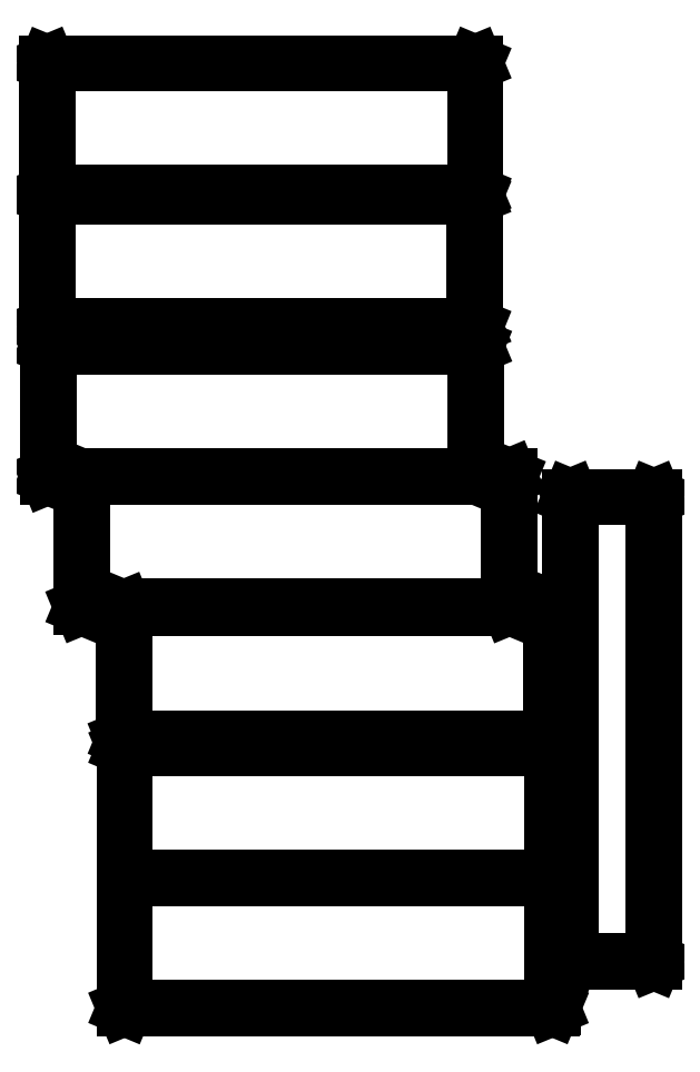
<metadata>
{"format":"dxf","ext":"dxf","renderer":"ezdxf+matplotlib","layout":"modelspace","background":"white","min_lineweight":24,"dpi":150}
</metadata>
<code>
0
SECTION
2
ENTITIES
0
LINE
8
BLACK
10
2.372
20
-0.9708
11
2.372
21
-0.9711
0
LINE
8
BLACK
10
2.372
20
-0.9711
11
1.057
21
-0.9711
0
LINE
8
BLACK
10
1.057
20
-0.9711
11
1.057
21
-0.9708
0
LINE
8
BLACK
10
1.057
20
-0.9708
11
1.056
21
-0.9701
0
LINE
8
BLACK
10
1.056
20
-0.9701
11
1.056
21
-0.1701
0
LINE
8
BLACK
10
1.056
20
-0.1701
11
1.057
21
-0.1694
0
LINE
8
BLACK
10
1.057
20
-0.1694
11
1.057
21
-0.1692
0
LINE
8
BLACK
10
1.057
20
-0.1692
11
2.372
21
-0.1692
0
LINE
8
BLACK
10
2.372
20
-0.1692
11
2.372
21
-0.1694
0
LINE
8
BLACK
10
2.372
20
-0.1694
11
2.373
21
-0.1701
0
LINE
8
BLACK
10
2.373
20
-0.1701
11
2.373
21
-0.9701
0
LINE
8
BLACK
10
2.373
20
-0.9701
11
2.372
21
-0.9708
0
LINE
8
BLACK
10
1.058
20
-0.5711
11
1.058
21
-0.9692
0
LINE
8
BLACK
10
1.058
20
-0.9692
11
2.371
21
-0.9692
0
LINE
8
BLACK
10
2.371
20
-0.9692
11
2.371
21
-0.5711
0
LINE
8
BLACK
10
2.371
20
-0.5711
11
1.058
21
-0.5711
0
LINE
8
BLACK
10
1.058
20
-0.1711
11
1.058
21
-0.5692
0
LINE
8
BLACK
10
1.058
20
-0.5692
11
2.371
21
-0.5692
0
LINE
8
BLACK
10
2.371
20
-0.5692
11
2.371
21
-0.1711
0
LINE
8
BLACK
10
2.371
20
-0.1711
11
1.058
21
-0.1711
0
LINE
8
BLACK
10
2.427
20
-0.829
11
2.427
21
-0.8283
0
LINE
8
BLACK
10
2.427
20
-0.8283
11
2.427
21
0.6009
0
LINE
8
BLACK
10
2.427
20
0.6009
11
2.427
21
0.6016
0
LINE
8
BLACK
10
2.427
20
0.6016
11
2.428
21
0.6018
0
LINE
8
BLACK
10
2.428
20
0.6018
11
2.684
21
0.6018
0
LINE
8
BLACK
10
2.684
20
0.6018
11
2.684
21
0.6016
0
LINE
8
BLACK
10
2.684
20
0.6016
11
2.685
21
0.6009
0
LINE
8
BLACK
10
2.685
20
0.6009
11
2.685
21
-0.8283
0
LINE
8
BLACK
10
2.685
20
-0.8283
11
2.684
21
-0.829
0
LINE
8
BLACK
10
2.684
20
-0.829
11
2.684
21
-0.8293
0
LINE
8
BLACK
10
2.684
20
-0.8293
11
2.428
21
-0.8293
0
LINE
8
BLACK
10
2.428
20
-0.8293
11
2.427
21
-0.829
0
LINE
8
BLACK
10
2.429
20
0.5999
11
2.429
21
-0.8273
0
LINE
8
BLACK
10
2.429
20
-0.8273
11
2.683
21
-0.8273
0
LINE
8
BLACK
10
2.683
20
-0.8273
11
2.683
21
0.5999
0
LINE
8
BLACK
10
2.683
20
0.5999
11
2.429
21
0.5999
0
LINE
8
BLACK
10
1.054
20
-0.1421
11
1.054
21
-0.1414
0
LINE
8
BLACK
10
1.054
20
-0.1414
11
1.054
21
0.2586
0
LINE
8
BLACK
10
1.054
20
0.2586
11
1.054
21
0.2593
0
LINE
8
BLACK
10
1.054
20
0.2593
11
1.055
21
0.2596
0
LINE
8
BLACK
10
1.055
20
0.2596
11
2.37
21
0.2596
0
LINE
8
BLACK
10
2.37
20
0.2596
11
2.37
21
0.2593
0
LINE
8
BLACK
10
2.37
20
0.2593
11
2.371
21
0.2586
0
LINE
8
BLACK
10
2.371
20
0.2586
11
2.371
21
-0.1414
0
LINE
8
BLACK
10
2.371
20
-0.1414
11
2.37
21
-0.1421
0
LINE
8
BLACK
10
2.37
20
-0.1421
11
2.37
21
-0.1423
0
LINE
8
BLACK
10
2.37
20
-0.1423
11
1.055
21
-0.1423
0
LINE
8
BLACK
10
1.055
20
-0.1423
11
1.054
21
-0.1421
0
LINE
8
BLACK
10
1.056
20
0.2577
11
1.056
21
-0.1404
0
LINE
8
BLACK
10
1.056
20
-0.1404
11
2.369
21
-0.1404
0
LINE
8
BLACK
10
2.369
20
-0.1404
11
2.369
21
0.2577
0
LINE
8
BLACK
10
2.369
20
0.2577
11
1.056
21
0.2577
0
LINE
8
BLACK
10
2.241
20
0.6636
11
2.241
21
0.2636
0
LINE
8
BLACK
10
2.241
20
0.2636
11
2.24
21
0.2629
0
LINE
8
BLACK
10
2.24
20
0.2629
11
2.24
21
0.2627
0
LINE
8
BLACK
10
2.24
20
0.2627
11
0.9252
21
0.2627
0
LINE
8
BLACK
10
0.9252
20
0.2627
11
0.9245
21
0.2629
0
LINE
8
BLACK
10
0.9245
20
0.2629
11
0.9242
21
0.2636
0
LINE
8
BLACK
10
0.9242
20
0.2636
11
0.9242
21
0.6636
0
LINE
8
BLACK
10
0.9242
20
0.6636
11
0.9243
21
0.6639
0
LINE
8
BLACK
10
0.9243
20
0.6639
11
0.8214
21
0.6639
0
LINE
8
BLACK
10
0.8214
20
0.6639
11
0.8207
21
0.6642
0
LINE
8
BLACK
10
0.8207
20
0.6642
11
0.8204
21
0.6649
0
LINE
8
BLACK
10
0.8204
20
0.6649
11
0.8204
21
1.065
0
LINE
8
BLACK
10
0.8204
20
1.065
11
0.8207
21
1.066
0
LINE
8
BLACK
10
0.8207
20
1.066
11
0.8214
21
1.066
0
LINE
8
BLACK
10
0.8214
20
1.066
11
2.136
21
1.066
0
LINE
8
BLACK
10
2.136
20
1.066
11
2.137
21
1.066
0
LINE
8
BLACK
10
2.137
20
1.066
11
2.137
21
1.065
0
LINE
8
BLACK
10
2.137
20
1.065
11
2.137
21
0.6649
0
LINE
8
BLACK
10
2.137
20
0.6649
11
2.137
21
0.6646
0
LINE
8
BLACK
10
2.137
20
0.6646
11
2.24
21
0.6646
0
LINE
8
BLACK
10
2.24
20
0.6646
11
2.24
21
0.6643
0
LINE
8
BLACK
10
2.24
20
0.6643
11
2.241
21
0.6636
0
LINE
8
BLACK
10
0.9261
20
0.6627
11
0.9261
21
0.2646
0
LINE
8
BLACK
10
0.9261
20
0.2646
11
2.239
21
0.2646
0
LINE
8
BLACK
10
2.239
20
0.2646
11
2.239
21
0.6627
0
LINE
8
BLACK
10
2.239
20
0.6627
11
0.9261
21
0.6627
0
LINE
8
BLACK
10
0.8224
20
1.064
11
0.8224
21
0.6659
0
LINE
8
BLACK
10
0.8224
20
0.6659
11
2.135
21
0.6659
0
LINE
8
BLACK
10
2.135
20
0.6659
11
2.135
21
1.064
0
LINE
8
BLACK
10
2.135
20
1.064
11
0.8224
21
1.064
0
LINE
8
BLACK
10
0.8185
20
1.125
11
0.8182
21
1.126
0
LINE
8
BLACK
10
0.8182
20
1.126
11
0.8182
21
1.526
0
LINE
8
BLACK
10
0.8182
20
1.526
11
0.8185
21
1.527
0
LINE
8
BLACK
10
0.8185
20
1.527
11
0.8192
21
1.527
0
LINE
8
BLACK
10
0.8192
20
1.527
11
2.134
21
1.527
0
LINE
8
BLACK
10
2.134
20
1.527
11
2.134
21
1.527
0
LINE
8
BLACK
10
2.134
20
1.527
11
2.135
21
1.526
0
LINE
8
BLACK
10
2.135
20
1.526
11
2.135
21
1.126
0
LINE
8
BLACK
10
2.135
20
1.126
11
2.134
21
1.125
0
LINE
8
BLACK
10
2.134
20
1.125
11
2.134
21
1.125
0
LINE
8
BLACK
10
2.134
20
1.125
11
0.8192
21
1.125
0
LINE
8
BLACK
10
0.8192
20
1.125
11
0.8185
21
1.125
0
LINE
8
BLACK
10
0.8202
20
1.525
11
0.8202
21
1.127
0
LINE
8
BLACK
10
0.8202
20
1.127
11
2.133
21
1.127
0
LINE
8
BLACK
10
2.133
20
1.127
11
2.133
21
1.525
0
LINE
8
BLACK
10
2.133
20
1.525
11
0.8202
21
1.525
0
LINE
8
BLACK
10
0.8187
20
1.535
11
0.8184
21
1.536
0
LINE
8
BLACK
10
0.8184
20
1.536
11
0.8184
21
1.936
0
LINE
8
BLACK
10
0.8184
20
1.936
11
0.8187
21
1.937
0
LINE
8
BLACK
10
0.8187
20
1.937
11
0.8194
21
1.937
0
LINE
8
BLACK
10
0.8194
20
1.937
11
2.134
21
1.937
0
LINE
8
BLACK
10
2.134
20
1.937
11
2.135
21
1.937
0
LINE
8
BLACK
10
2.135
20
1.937
11
2.135
21
1.936
0
LINE
8
BLACK
10
2.135
20
1.936
11
2.135
21
1.536
0
LINE
8
BLACK
10
2.135
20
1.536
11
2.135
21
1.535
0
LINE
8
BLACK
10
2.135
20
1.535
11
2.134
21
1.535
0
LINE
8
BLACK
10
2.134
20
1.535
11
0.8194
21
1.535
0
LINE
8
BLACK
10
0.8194
20
1.535
11
0.8187
21
1.535
0
LINE
8
BLACK
10
0.8204
20
1.935
11
0.8204
21
1.537
0
LINE
8
BLACK
10
0.8204
20
1.537
11
2.133
21
1.537
0
LINE
8
BLACK
10
2.133
20
1.537
11
2.133
21
1.935
0
LINE
8
BLACK
10
2.133
20
1.935
11
0.8204
21
1.935
0
ENDSEC
0
EOF

</code>
